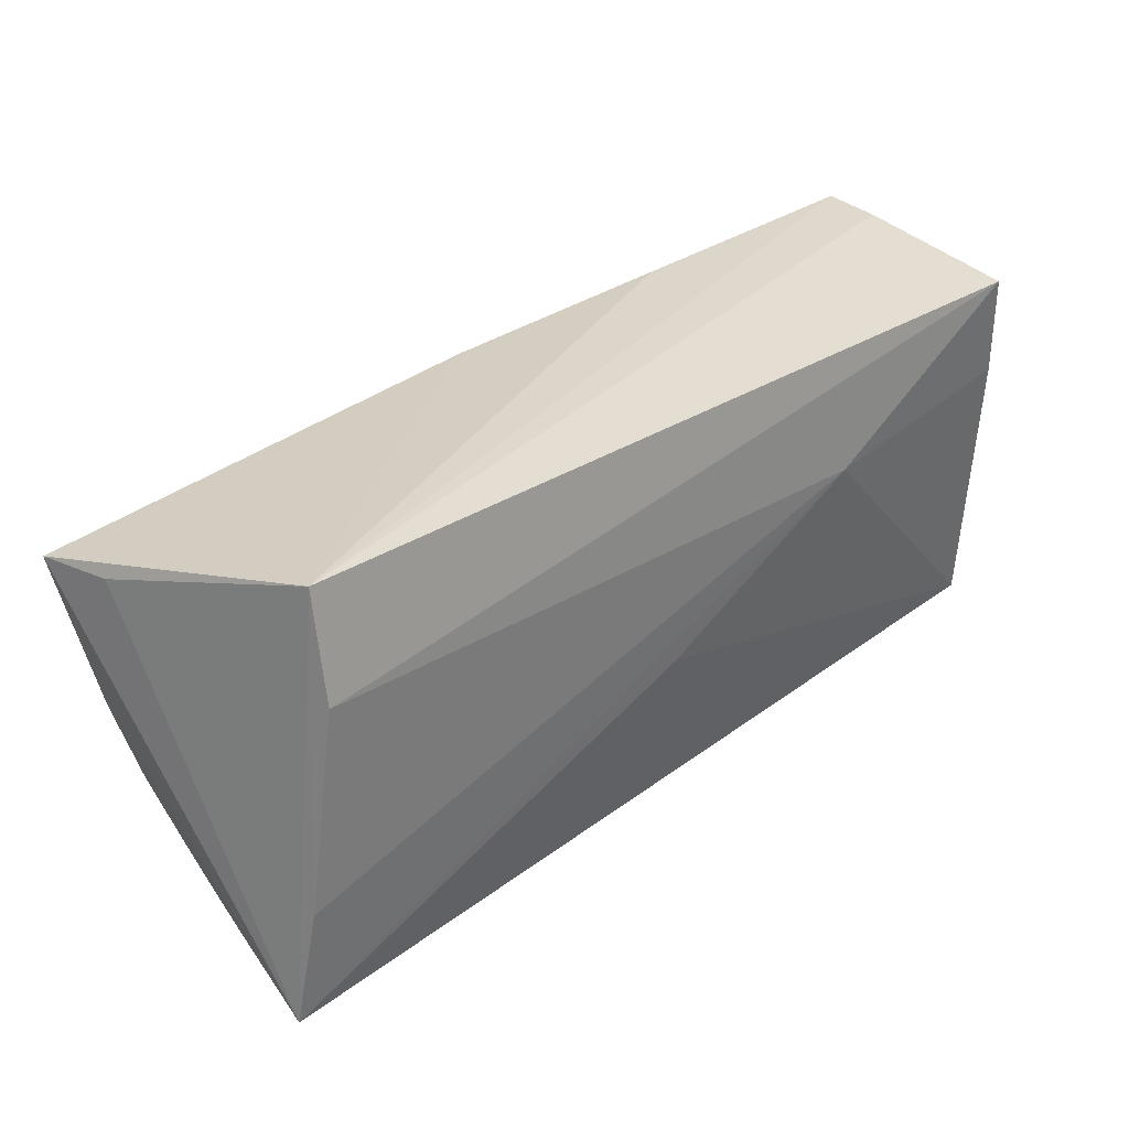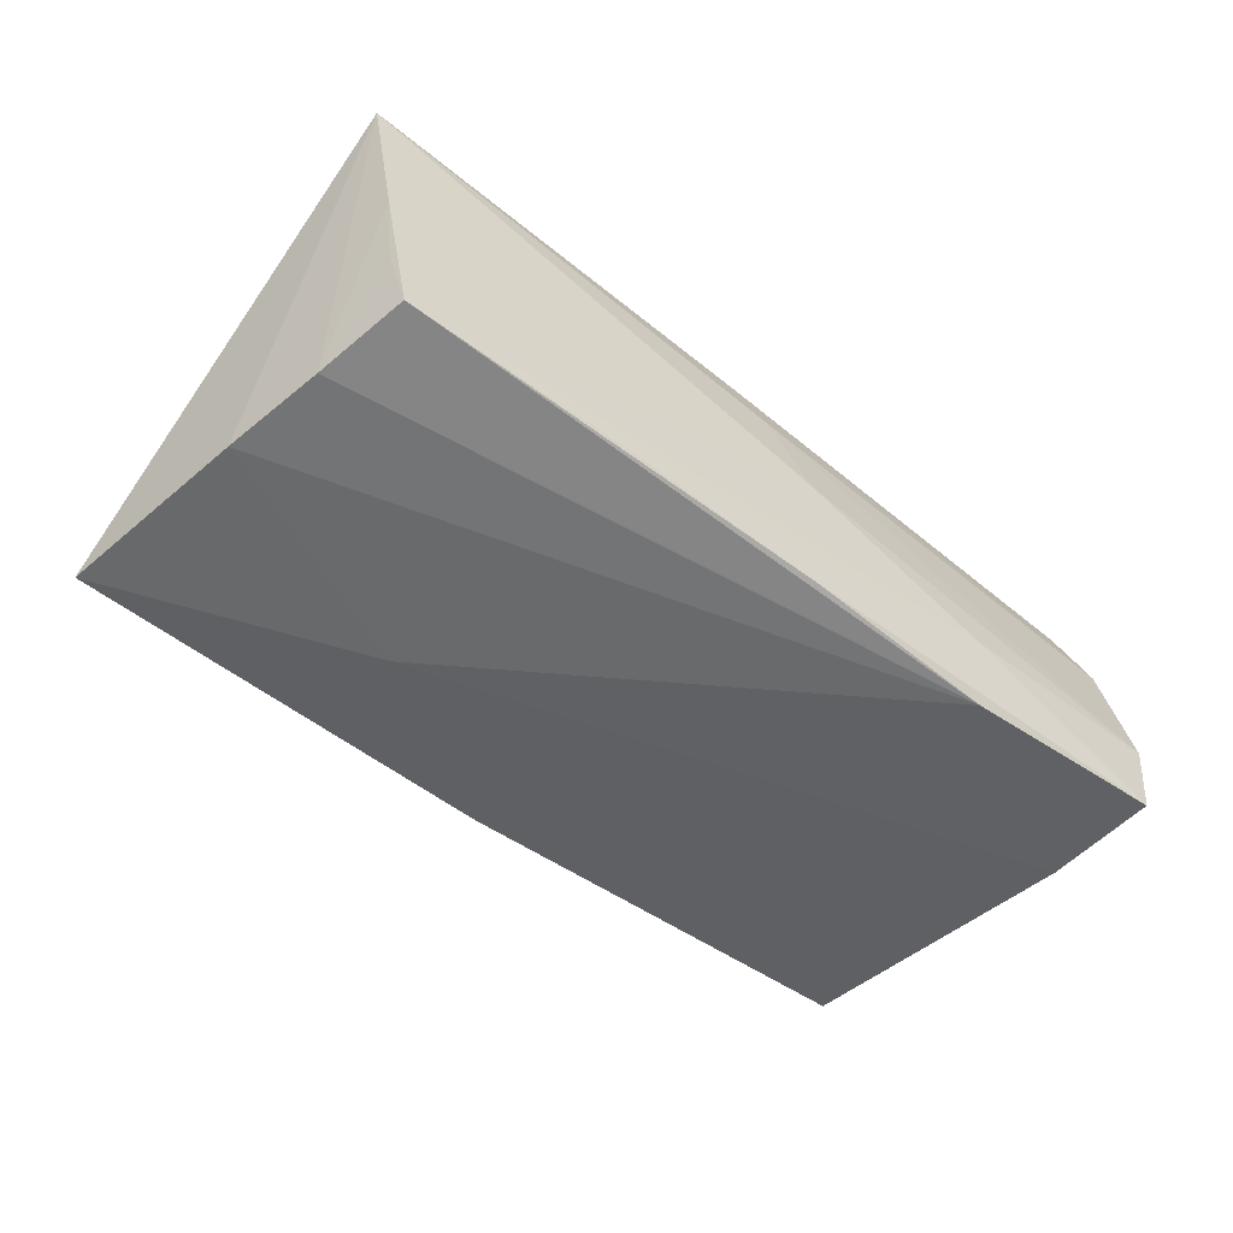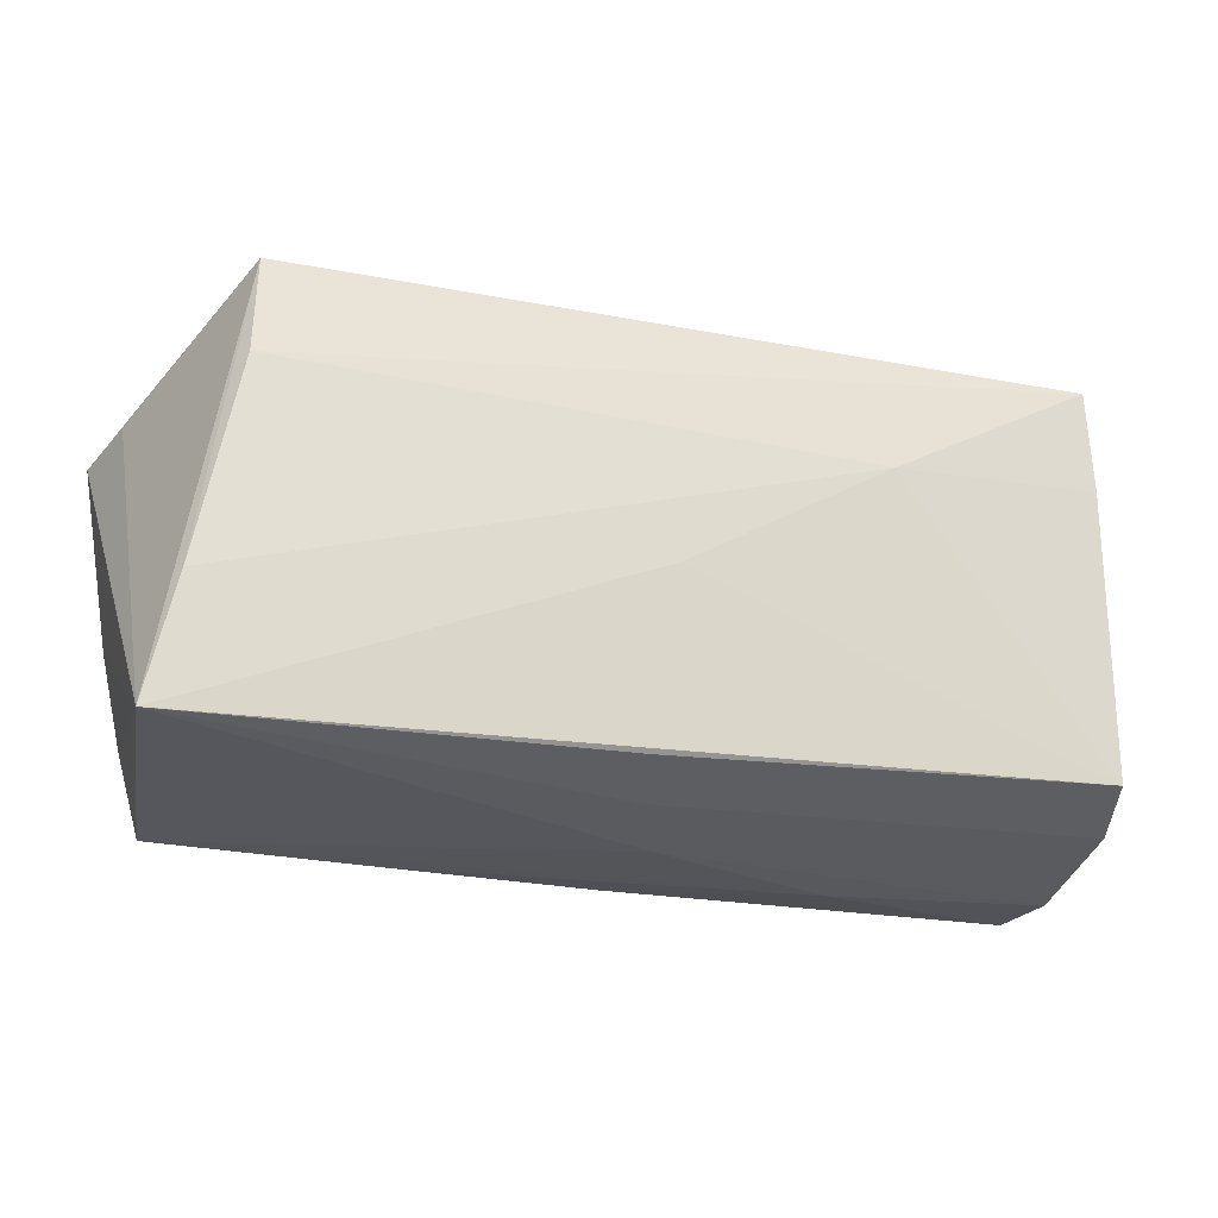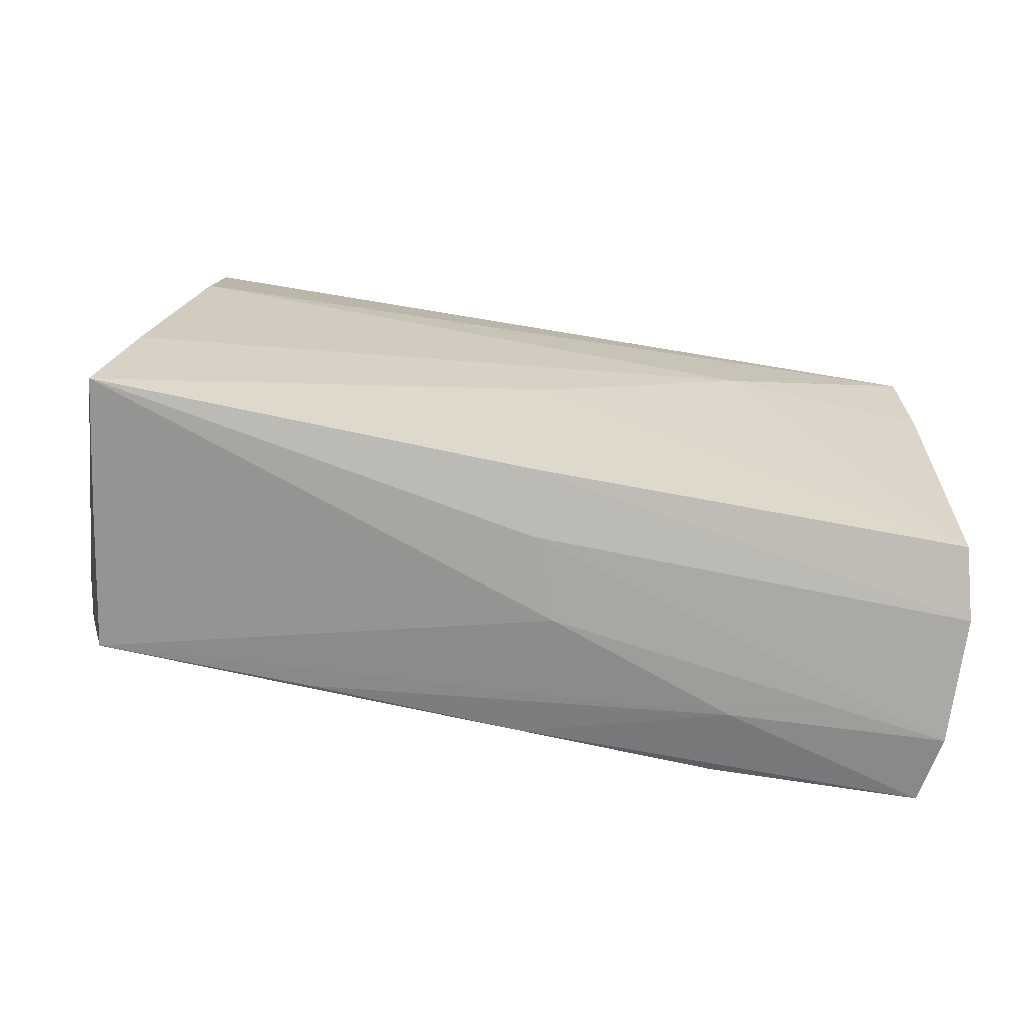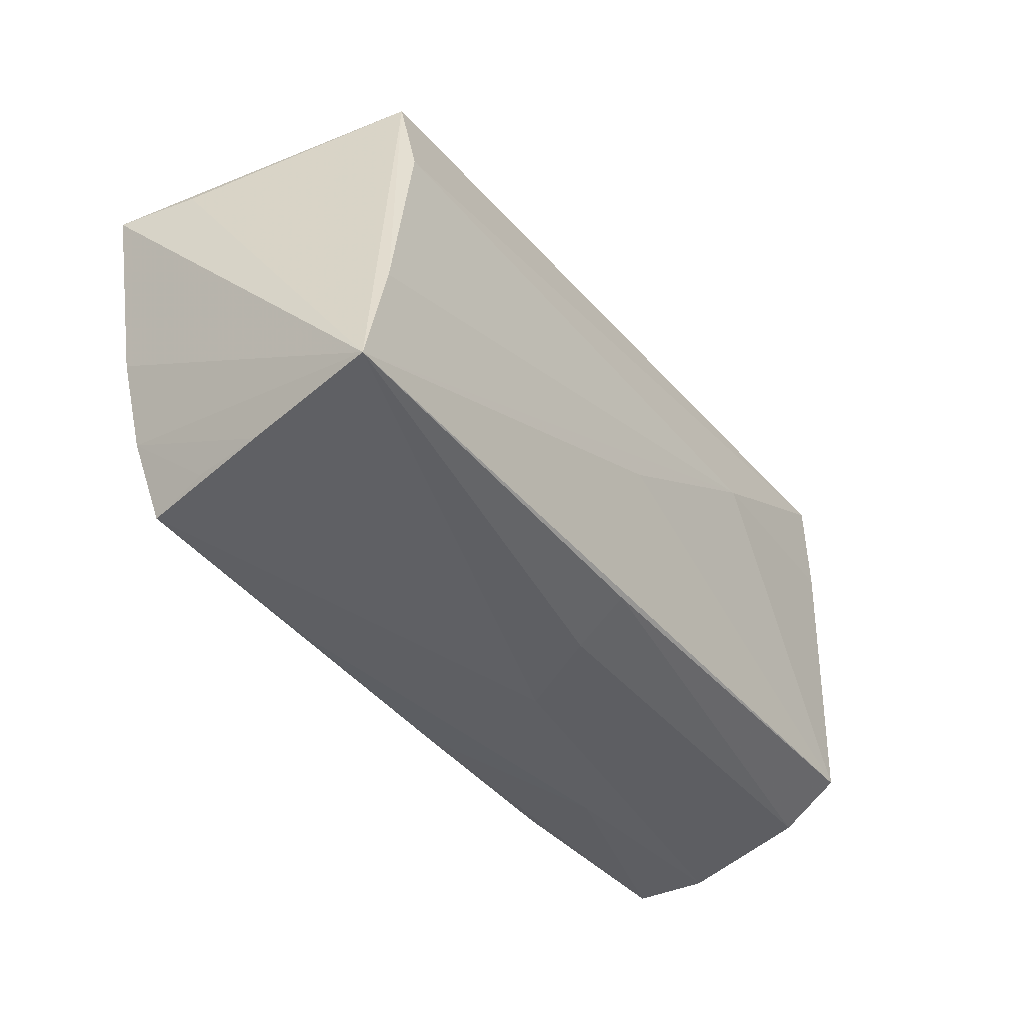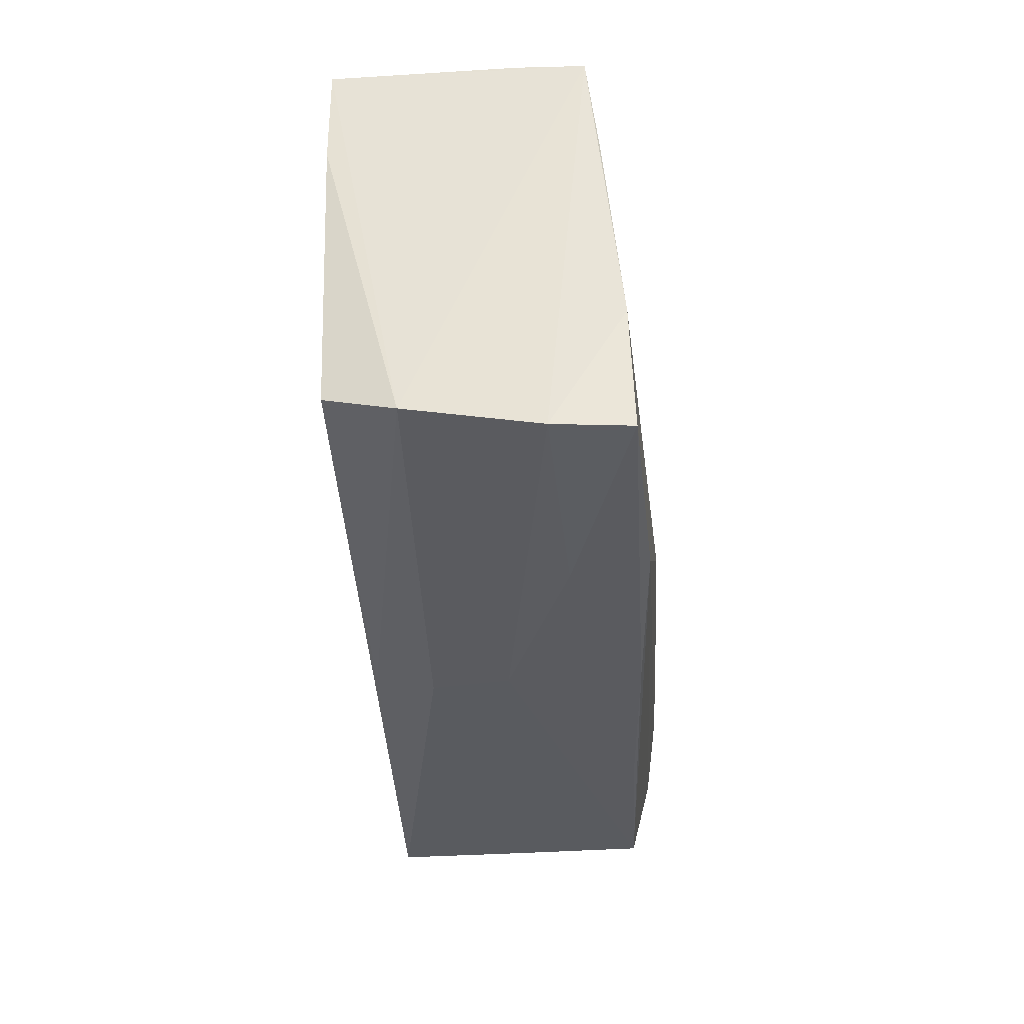
<metadata>
{"format":"obj","ext":"obj","renderer":"f3d","projection":"perspective","resolution":1024,"background":"white","views":[{"elev":38.2,"azim":-38.9,"up":"+Y"},{"elev":-49.5,"azim":-38.5,"up":"+Z"},{"elev":-24.4,"azim":-19.1,"up":"+Y"},{"elev":-64.1,"azim":-11.6,"up":"+Y"},{"elev":-41.4,"azim":-54.3,"up":"+Y"},{"elev":-33.0,"azim":94.1,"up":"+Y"}]}
</metadata>
<code>
v 0.0552 -0.02255 0.007356
v -0.05343 -0.004917 -0.0185
v 0.05344 0.02681 -0.01273
v 0.05384 0.01412 -0.01415
v -0.0504 -0.01051 0.01888
v -0.05117 -0.02631 0.002065
v -0.04845 -0.02721 -0.01469
v -0.05456 0.01913 -0.01059
v 0.000492 -0.002144 0.01886
v -0.04997 -0.02594 -0.006967
v 0.0549 -0.02575 -0.01703
v 0.05249 0.01571 0.01699
v 1.094e-05 -0.02557 0.009376
v -0.02552 0.007443 -0.0196
v 0.05183 0.02848 0.01713
v -0.04539 0.01518 0.01745
v 0.003777 -0.02673 -0.0166
v 0.02397 0.02595 -0.01384
v 0.004376 -0.02721 -0.0003565
v 0.02844 -0.02713 -0.008996
v -0.05097 -0.01667 -0.01712
v -0.00316 0.0233 -0.0171
v 0.05299 -0.01942 0.01568
v -0.0445 0.02853 0.01416
v -0.05717 0.01794 -0.01971
v -0.02255 -0.02714 -0.01519
v 0.05292 0.02765 -0.004829
v -0.002059 -0.02299 0.01686
v 0.02859 -0.02566 -0.01804
v 0.05525 -0.01119 -0.01649
v 0.05593 -0.0258 -0.008043
v -0.05368 -0.0254 0.01888
v 0.02602 0.01342 0.01888
f 25 32 8
f 8 24 25
f 32 24 8
f 30 3 31
f 24 3 18
f 32 7 19
f 32 23 9
f 31 3 1
f 15 1 3
f 22 18 3
f 25 24 22
f 24 18 22
f 11 30 31
f 6 7 32
f 6 10 7
f 16 15 24
f 28 23 32
f 28 1 23
f 32 19 13
f 13 28 32
f 1 28 13
f 13 19 31
f 31 1 13
f 27 3 24
f 24 15 27
f 27 15 3
f 23 1 12
f 1 15 12
f 25 22 14
f 14 22 30
f 30 11 14
f 3 30 4
f 4 22 3
f 30 22 4
f 25 14 2
f 2 32 25
f 20 19 7
f 31 19 20
f 20 11 31
f 29 14 11
f 29 2 14
f 5 24 32
f 5 16 24
f 15 16 33
f 33 12 15
f 16 5 33
f 33 9 23
f 23 12 33
f 32 9 33
f 33 5 32
f 11 20 17
f 7 29 17
f 17 29 11
f 21 29 7
f 2 29 21
f 7 10 21
f 10 6 21
f 21 6 32
f 32 2 21
f 26 20 7
f 7 17 26
f 26 17 20

</code>
